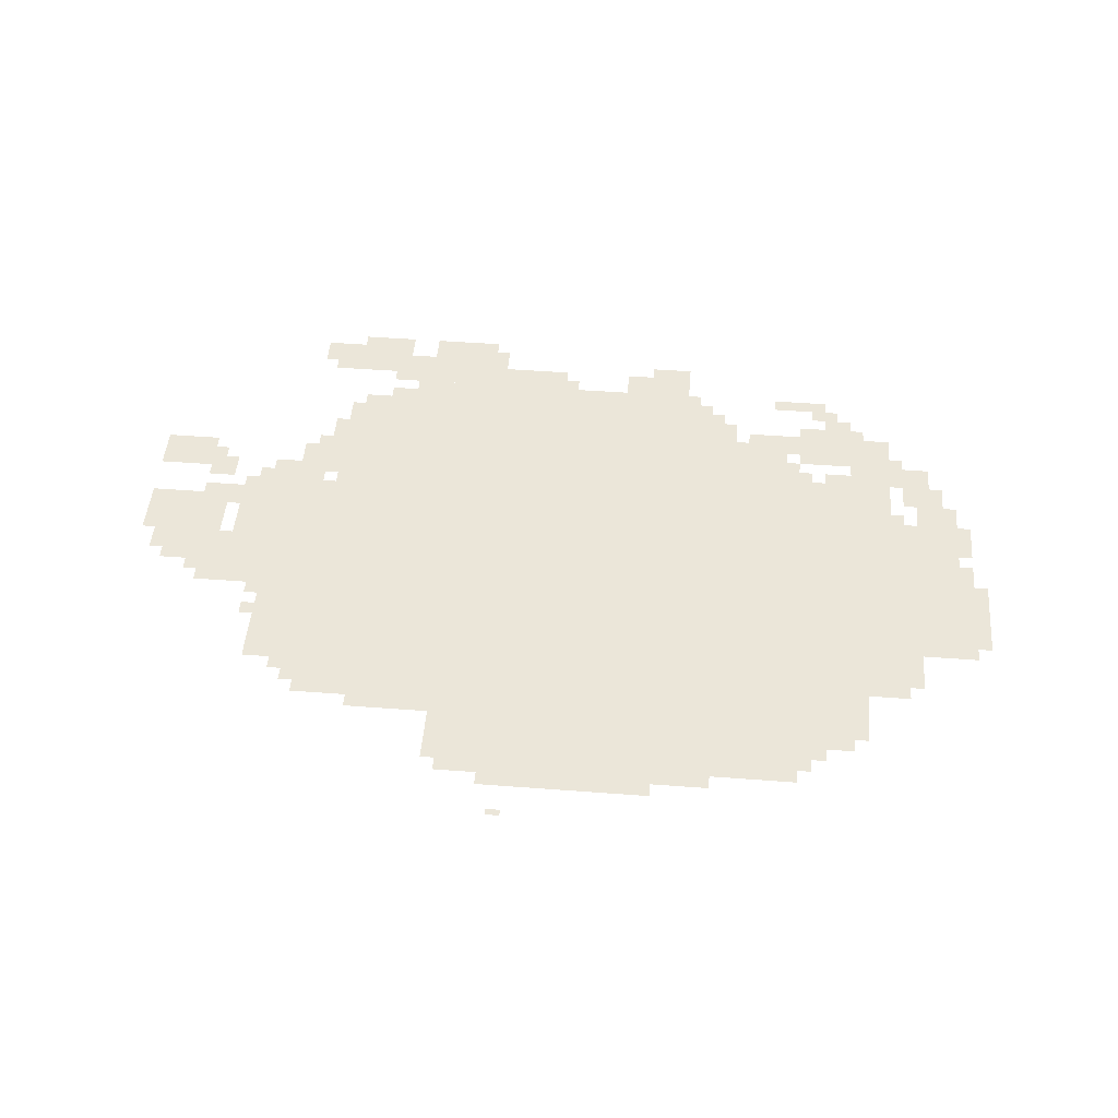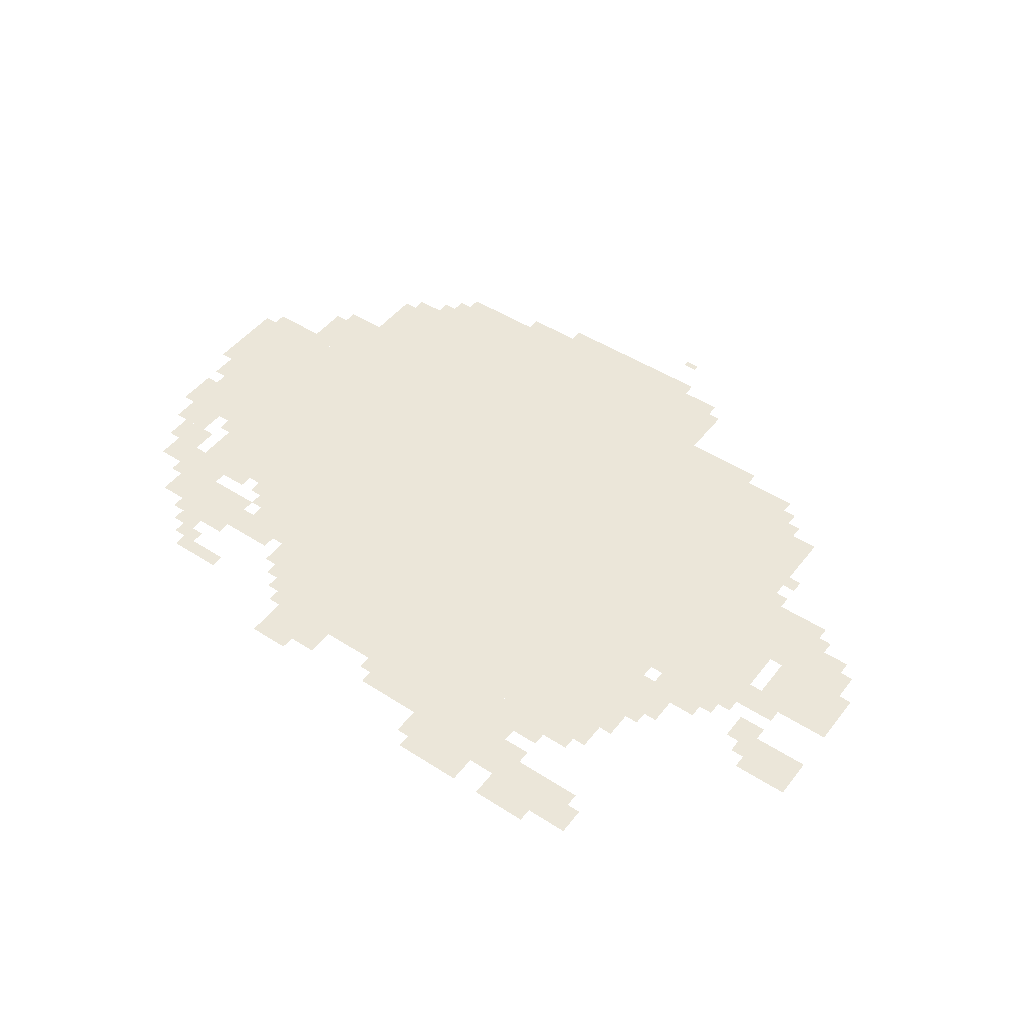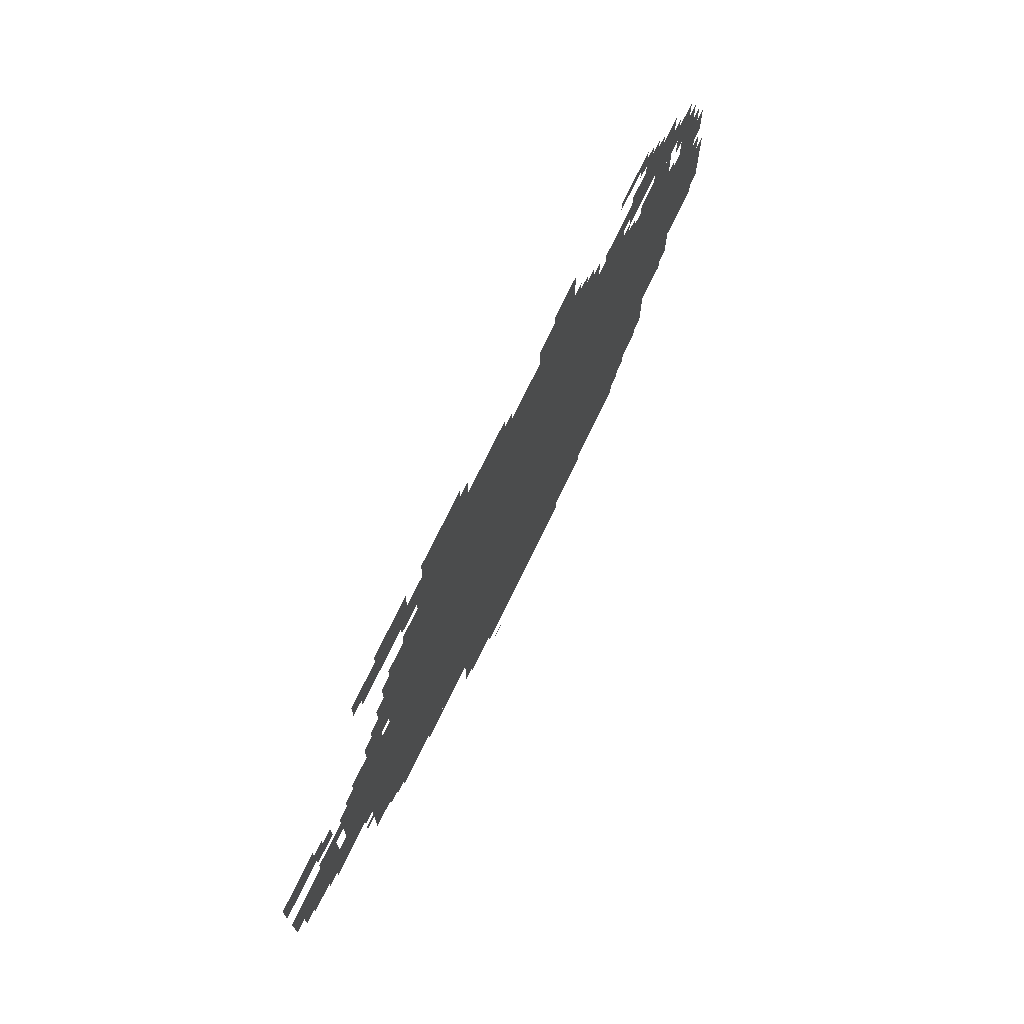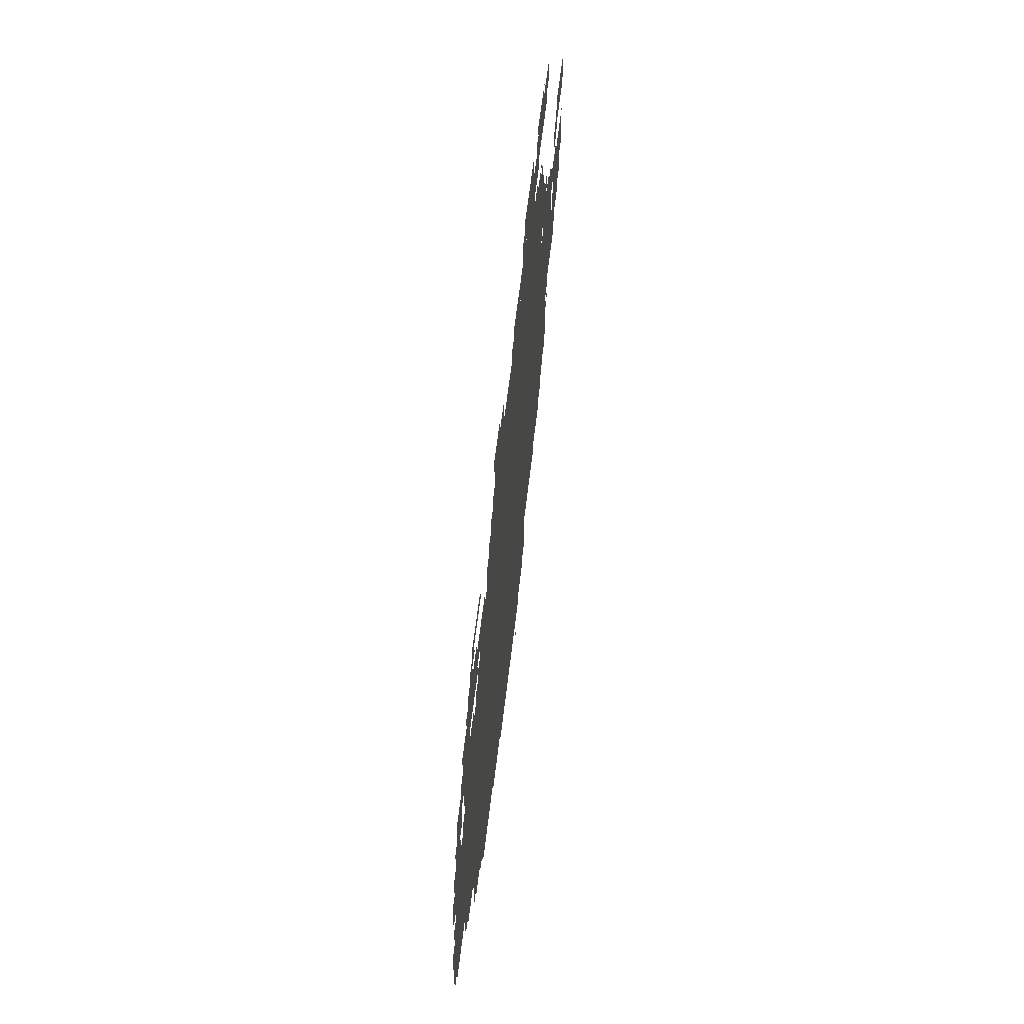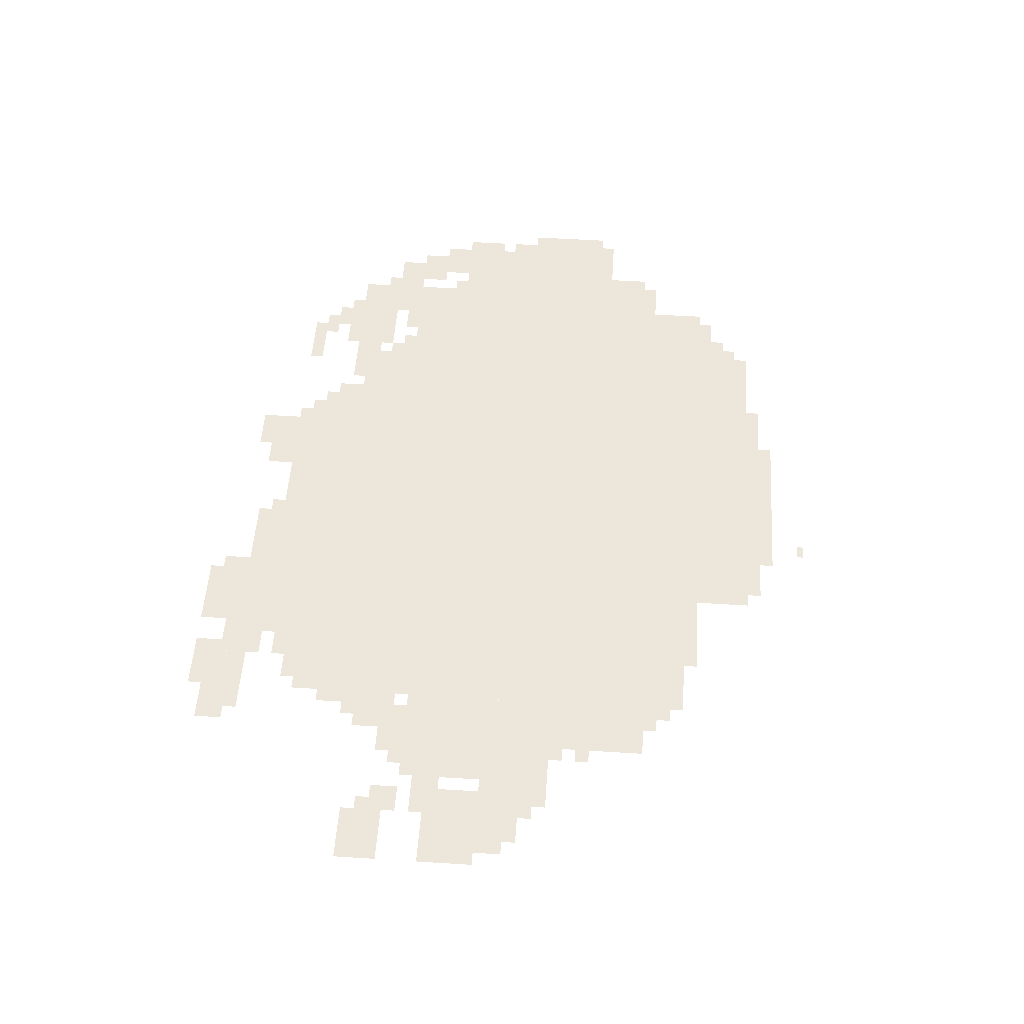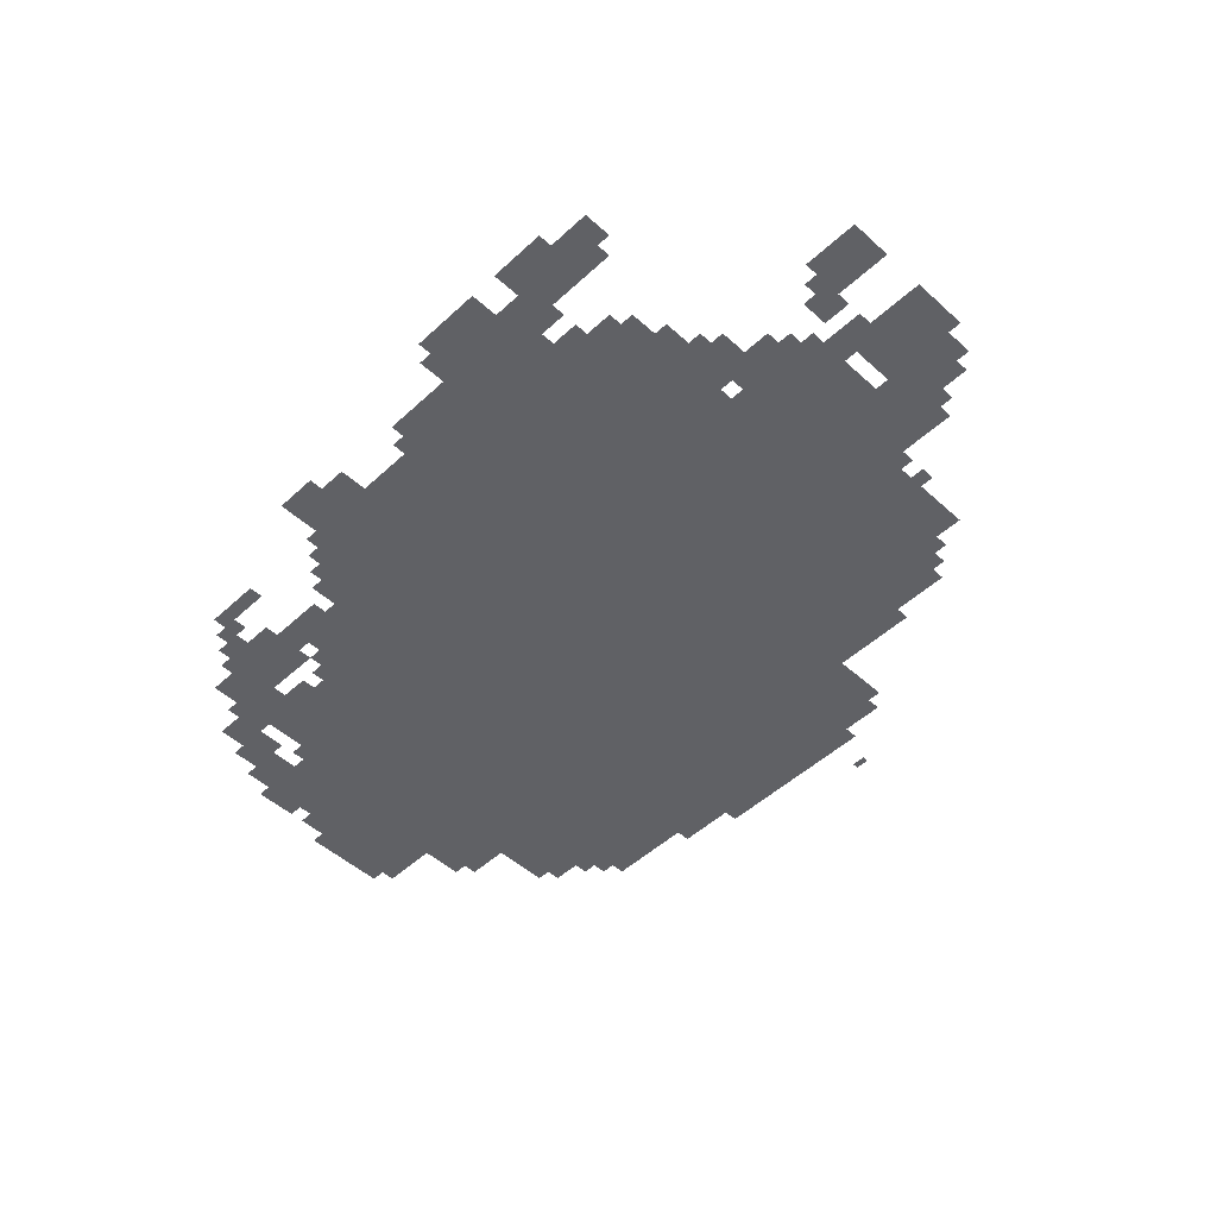
<metadata>
{"format":"obj","ext":"obj","renderer":"f3d","projection":"perspective","resolution":1024,"background":"white","views":[{"elev":47.5,"azim":4.9,"up":"+Z"},{"elev":47.5,"azim":-144.0,"up":"+Z"},{"elev":72.3,"azim":-64.3,"up":"+Y"},{"elev":60.4,"azim":96.6,"up":"+Y"},{"elev":52.7,"azim":-86.1,"up":"+Z"},{"elev":-50.0,"azim":-134.7,"up":"+Z"}]}
</metadata>
<code>
g changchun_g-mesh
v -608 303 0
v -608 1263 0
v -1120 1263 0
v -1120 303 0
v -1120 303 0
v -1120 1263 0
v -1600 1263 0
v -1600 303 0
v -224 719 0
v -224 1071 0
v -608 1071 0
v -608 719 0
v -224 399 0
v -224 719 0
v -608 719 0
v -608 399 0
v -1600 623 0
v -1600 975 0
v -1824 975 0
v -1824 623 0
v -864 143 0
v -864 303 0
v -1280 303 0
v -1280 143 0
v -448 143 0
v -448 303 0
v -864 303 0
v -864 143 0
v -704 1263 0
v -704 1359 0
v -1088 1359 0
v -1088 1263 0
v -64 719 0
v -64 943 0
v -224 943 0
v -224 719 0
v -1088 1263 0
v -1088 1359 0
v -1440 1359 0
v -1440 1263 0
v -64 527 0
v -64 719 0
v -224 719 0
v -224 527 0
v -1856 783 0
v -1856 911 0
v -2047 911 0
v -2047 783 0
v -1600 399 0
v -1600 591 0
v -1728 591 0
v -1728 399 0
v -1504 1391 0
v -1504 1487 0
v -1664 1487 0
v -1664 1391 0
v -288 303 0
v -288 399 0
v -448 399 0
v -448 303 0
v -1248 1423 0
v -1248 1519 0
v -1408 1519 0
v -1408 1423 0
v -448 303 0
v -448 399 0
v -608 399 0
v -608 303 0
v -1056 1359 0
v -1056 1423 0
v -1280 1423 0
v -1280 1359 0
v -1280 1359 0
v -1280 1423 0
v -1504 1423 0
v -1504 1359 0
v -480 1071 0
v -480 1167 0
v -608 1167 0
v -608 1071 0
v -1920 1007 0
v -1920 1103 0
v -2047 1103 0
v -2047 1007 0
v -192 1071 0
v -192 1167 0
v -320 1167 0
v -320 1071 0
v -960 79 0
v -960 143 0
v -1152 143 0
v -1152 79 0
v -768 79 0
v -768 143 0
v -960 143 0
v -960 79 0
v -224 1167 0
v -224 1231 0
v -416 1231 0
v -416 1167 0
v -416 1167 0
v -416 1231 0
v -576 1231 0
v -576 1167 0
v -1600 1007 0
v -1600 1103 0
v -1696 1103 0
v -1696 1007 0
v -128 1007 0
v -128 1135 0
v -192 1135 0
v -192 1007 0
v -320 239 0
v -320 303 0
v -448 303 0
v -448 239 0
v -160 431 0
v -160 527 0
v -224 527 0
v -224 431 0
v -64 943 0
v -64 1007 0
v -160 1007 0
v -160 943 0
v -1824 623 0
v -1824 719 0
v -1888 719 0
v -1888 623 0
v -1920 719 0
v -1920 783 0
v -2016 783 0
v -2016 719 0
v -1824 719 0
v -1824 783 0
v -1920 783 0
v -1920 719 0
v 0 559 0
v 0 655 0
v -64 655 0
v -64 559 0
v 0 655 0
v 0 751 0
v -64 751 0
v -64 655 0
v -736 1359 0
v -736 1423 0
v -832 1423 0
v -832 1359 0
v -1440 1263 0
v -1440 1327 0
v -1504 1327 0
v -1504 1263 0
v -1856 975 0
v -1856 1039 0
v -1920 1039 0
v -1920 975 0
v -832 1359 0
v -832 1423 0
v -896 1423 0
v -896 1359 0
v -1280 271 0
v -1280 303 0
v -1376 303 0
v -1376 271 0
v -1600 591 0
v -1600 623 0
v -1696 623 0
v -1696 591 0
v -1632 975 0
v -1632 1007 0
v -1728 1007 0
v -1728 975 0
v -1376 271 0
v -1376 303 0
v -1472 303 0
v -1472 271 0
v -288 1231 0
v -288 1263 0
v -384 1263 0
v -384 1231 0
v -1216 1423 0
v -1216 1487 0
v -1248 1487 0
v -1248 1423 0
v -1664 1423 0
v -1664 1487 0
v -1696 1487 0
v -1696 1423 0
v -384 207 0
v -384 239 0
v -448 239 0
v -448 207 0
v -1824 911 0
v -1824 943 0
v -1888 943 0
v -1888 911 0
v -32 879 0
v -32 943 0
v -64 943 0
v -64 879 0
v -1152 111 0
v -1152 143 0
v -1216 143 0
v -1216 111 0
v -1888 687 0
v -1888 719 0
v -1952 719 0
v -1952 687 0
v -96 1007 0
v -96 1071 0
v -128 1071 0
v -128 1007 0
v -320 1071 0
v -320 1103 0
v -384 1103 0
v -384 1071 0
v -32 751 0
v -32 815 0
v -64 815 0
v -64 751 0
v -1696 1007 0
v -1696 1039 0
v -1760 1039 0
v -1760 1007 0
v -672 1263 0
v -672 1327 0
v -704 1327 0
v -704 1263 0
v -352 1263 0
v -352 1327 0
v -384 1327 0
v -384 1263 0
v -448 1071 0
v -448 1135 0
v -480 1135 0
v -480 1071 0
v -1504 1263 0
v -1504 1295 0
v -1568 1295 0
v -1568 1263 0
v -1600 1135 0
v -1600 1199 0
v -1632 1199 0
v -1632 1135 0
v -384 1135 0
v -384 1167 0
v -448 1167 0
v -448 1135 0
v -1472 1487 0
v -1472 1519 0
v -1536 1519 0
v -1536 1487 0
v -704 111 0
v -704 143 0
v -768 143 0
v -768 111 0
v -320 1135 0
v -320 1167 0
v -384 1167 0
v -384 1135 0
v -1536 1487 0
v -1536 1519 0
v -1600 1519 0
v -1600 1487 0
v -384 1327 0
v -384 1359 0
v -448 1359 0
v -448 1327 0
v -448 1327 0
v -448 1359 0
v -512 1359 0
v -512 1327 0
v -736 1423 0
v -736 1455 0
v -800 1455 0
v -800 1423 0
v -1408 1423 0
v -1408 1455 0
v -1472 1455 0
v -1472 1423 0
v -1600 335 0
v -1600 399 0
v -1632 399 0
v -1632 335 0
v -640 111 0
v -640 143 0
v -704 143 0
v -704 111 0
v -1728 975 0
v -1728 1007 0
v -1792 1007 0
v -1792 975 0
v -1696 591 0
v -1696 623 0
v -1760 623 0
v -1760 591 0
v -384 1231 0
v -384 1263 0
v -448 1263 0
v -448 1231 0
v -416 1071 0
v -416 1103 0
v -448 1103 0
v -448 1071 0
v -1824 879 0
v -1824 911 0
v -1856 911 0
v -1856 879 0
v -192 943 0
v -192 975 0
v -224 975 0
v -224 943 0
v -1632 1103 0
v -1632 1135 0
v -1664 1135 0
v -1664 1103 0
v -1888 1039 0
v -1888 1071 0
v -1920 1071 0
v -1920 1039 0
v -1888 655 0
v -1888 687 0
v -1920 687 0
v -1920 655 0
v -288 271 0
v -288 303 0
v -320 303 0
v -320 271 0
v -416 175 0
v -416 207 0
v -448 207 0
v -448 175 0
v -1088 0 0
v -1088 15 0
v -1120 15 0
v -1120 0 0
v -1632 367 0
v -1632 399 0
v -1664 399 0
v -1664 367 0
v -32 527 0
v -32 559 0
v -64 559 0
v -64 527 0
v -1728 527 0
v -1728 559 0
v -1760 559 0
v -1760 527 0
v -192 399 0
v -192 431 0
v -224 431 0
v -224 399 0
v -32 847 0
v -32 879 0
v -64 879 0
v -64 847 0
v -1888 911 0
v -1888 943 0
v -1920 943 0
v -1920 911 0
v -1952 687 0
v -1952 719 0
v -1984 719 0
v -1984 687 0
v -800 1423 0
v -800 1455 0
v -832 1455 0
v -832 1423 0
v -1472 1423 0
v -1472 1455 0
v -1504 1455 0
v -1504 1423 0
v -1600 1103 0
v -1600 1135 0
v -1632 1135 0
v -1632 1103 0
v -1216 111 0
v -1216 143 0
v -1248 143 0
v -1248 111 0
v -320 1263 0
v -320 1295 0
v -352 1295 0
v -352 1263 0
v -640 1263 0
v -640 1295 0
v -672 1295 0
v -672 1263 0
v -576 1167 0
v -576 1199 0
v -608 1199 0
v -608 1167 0
v -1472 1455 0
v -1472 1487 0
v -1504 1487 0
v -1504 1455 0
v -1024 1359 0
v -1024 1391 0
v -1056 1391 0
v -1056 1359 0
v -384 1295 0
v -384 1327 0
v -416 1327 0
v -416 1295 0
g changchun_g-mesh_0
f 3 2 1
f 1 4 3
f 7 6 5
f 5 8 7
f 11 10 9
f 9 12 11
f 15 14 13
f 13 16 15
f 19 18 17
f 17 20 19
f 23 22 21
f 21 24 23
f 27 26 25
f 25 28 27
f 31 30 29
f 29 32 31
f 35 34 33
f 33 36 35
f 39 38 37
f 37 40 39
f 43 42 41
f 41 44 43
f 47 46 45
f 45 48 47
f 51 50 49
f 49 52 51
f 55 54 53
f 53 56 55
f 59 58 57
f 57 60 59
f 63 62 61
f 61 64 63
f 67 66 65
f 65 68 67
f 71 70 69
f 69 72 71
f 75 74 73
f 73 76 75
f 79 78 77
f 77 80 79
f 83 82 81
f 81 84 83
f 87 86 85
f 85 88 87
f 91 90 89
f 89 92 91
f 95 94 93
f 93 96 95
f 99 98 97
f 97 100 99
f 103 102 101
f 101 104 103
f 107 106 105
f 105 108 107
f 111 110 109
f 109 112 111
f 115 114 113
f 113 116 115
f 119 118 117
f 117 120 119
f 123 122 121
f 121 124 123
f 127 126 125
f 125 128 127
f 131 130 129
f 129 132 131
f 135 134 133
f 133 136 135
f 139 138 137
f 137 140 139
f 143 142 141
f 141 144 143
f 147 146 145
f 145 148 147
f 151 150 149
f 149 152 151
f 155 154 153
f 153 156 155
f 159 158 157
f 157 160 159
f 163 162 161
f 161 164 163
f 167 166 165
f 165 168 167
f 171 170 169
f 169 172 171
f 175 174 173
f 173 176 175
f 179 178 177
f 177 180 179
f 183 182 181
f 181 184 183
f 187 186 185
f 185 188 187
f 191 190 189
f 189 192 191
f 195 194 193
f 193 196 195
f 199 198 197
f 197 200 199
f 203 202 201
f 201 204 203
f 207 206 205
f 205 208 207
f 211 210 209
f 209 212 211
f 215 214 213
f 213 216 215
f 219 218 217
f 217 220 219
f 223 222 221
f 221 224 223
f 227 226 225
f 225 228 227
f 231 230 229
f 229 232 231
f 235 234 233
f 233 236 235
f 239 238 237
f 237 240 239
f 243 242 241
f 241 244 243
f 247 246 245
f 245 248 247
f 251 250 249
f 249 252 251
f 255 254 253
f 253 256 255
f 259 258 257
f 257 260 259
f 263 262 261
f 261 264 263
f 267 266 265
f 265 268 267
f 271 270 269
f 269 272 271
f 275 274 273
f 273 276 275
f 279 278 277
f 277 280 279
f 283 282 281
f 281 284 283
f 287 286 285
f 285 288 287
f 291 290 289
f 289 292 291
f 295 294 293
f 293 296 295
f 299 298 297
f 297 300 299
f 303 302 301
f 301 304 303
f 307 306 305
f 305 308 307
f 311 310 309
f 309 312 311
f 315 314 313
f 313 316 315
f 319 318 317
f 317 320 319
f 323 322 321
f 321 324 323
f 327 326 325
f 325 328 327
f 331 330 329
f 329 332 331
f 335 334 333
f 333 336 335
f 339 338 337
f 337 340 339
f 343 342 341
f 341 344 343
f 347 346 345
f 345 348 347
f 351 350 349
f 349 352 351
f 355 354 353
f 353 356 355
f 359 358 357
f 357 360 359
f 363 362 361
f 361 364 363
f 367 366 365
f 365 368 367
f 371 370 369
f 369 372 371
f 375 374 373
f 373 376 375
f 379 378 377
f 377 380 379
f 383 382 381
f 381 384 383
f 387 386 385
f 385 388 387
f 391 390 389
f 389 392 391
f 395 394 393
f 393 396 395
f 399 398 397
f 397 400 399
f 403 402 401
f 401 404 403

</code>
